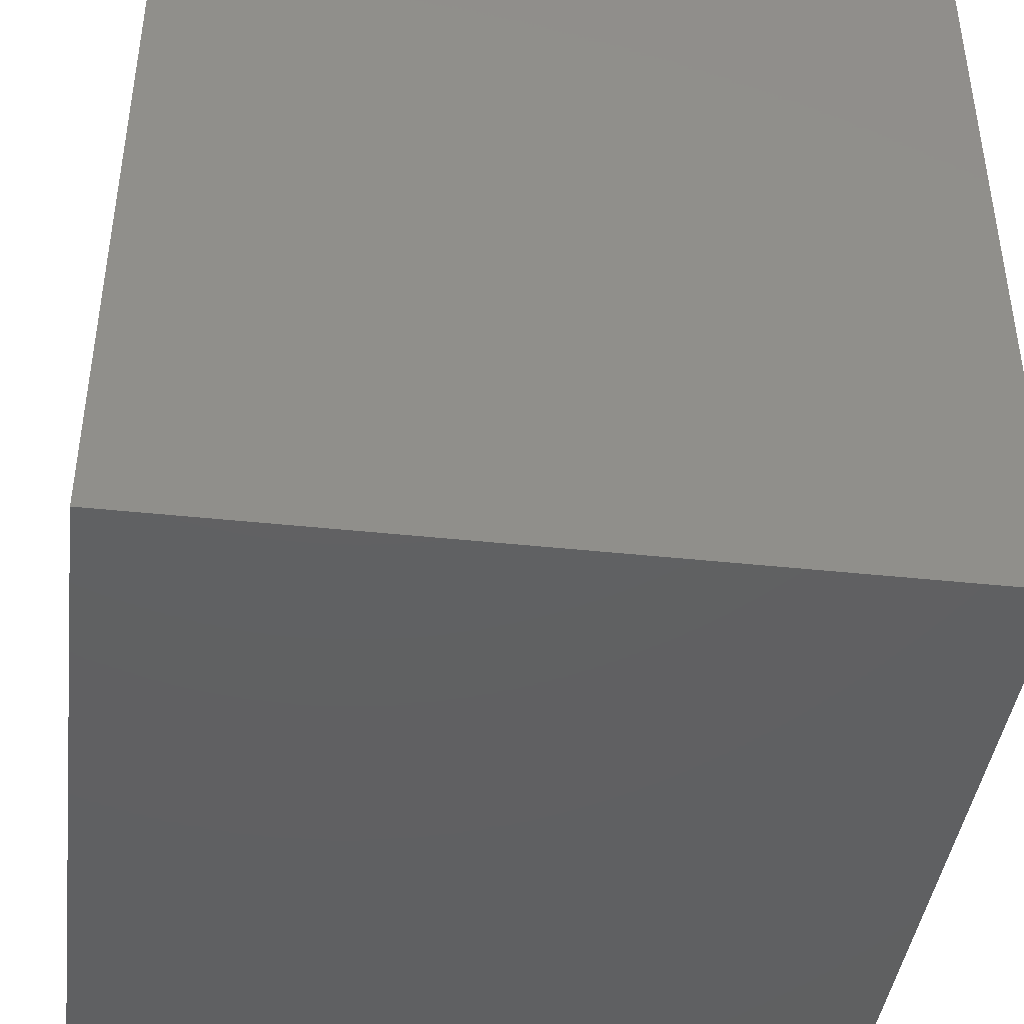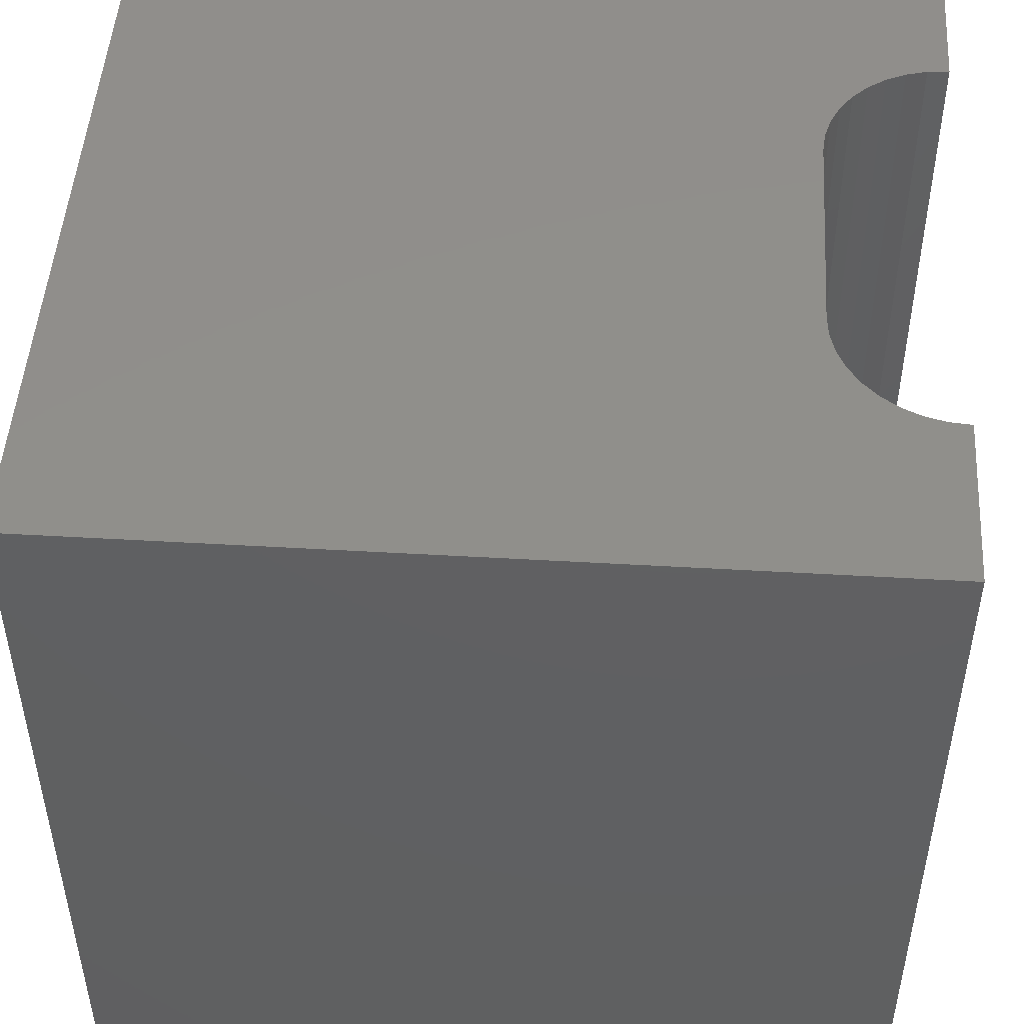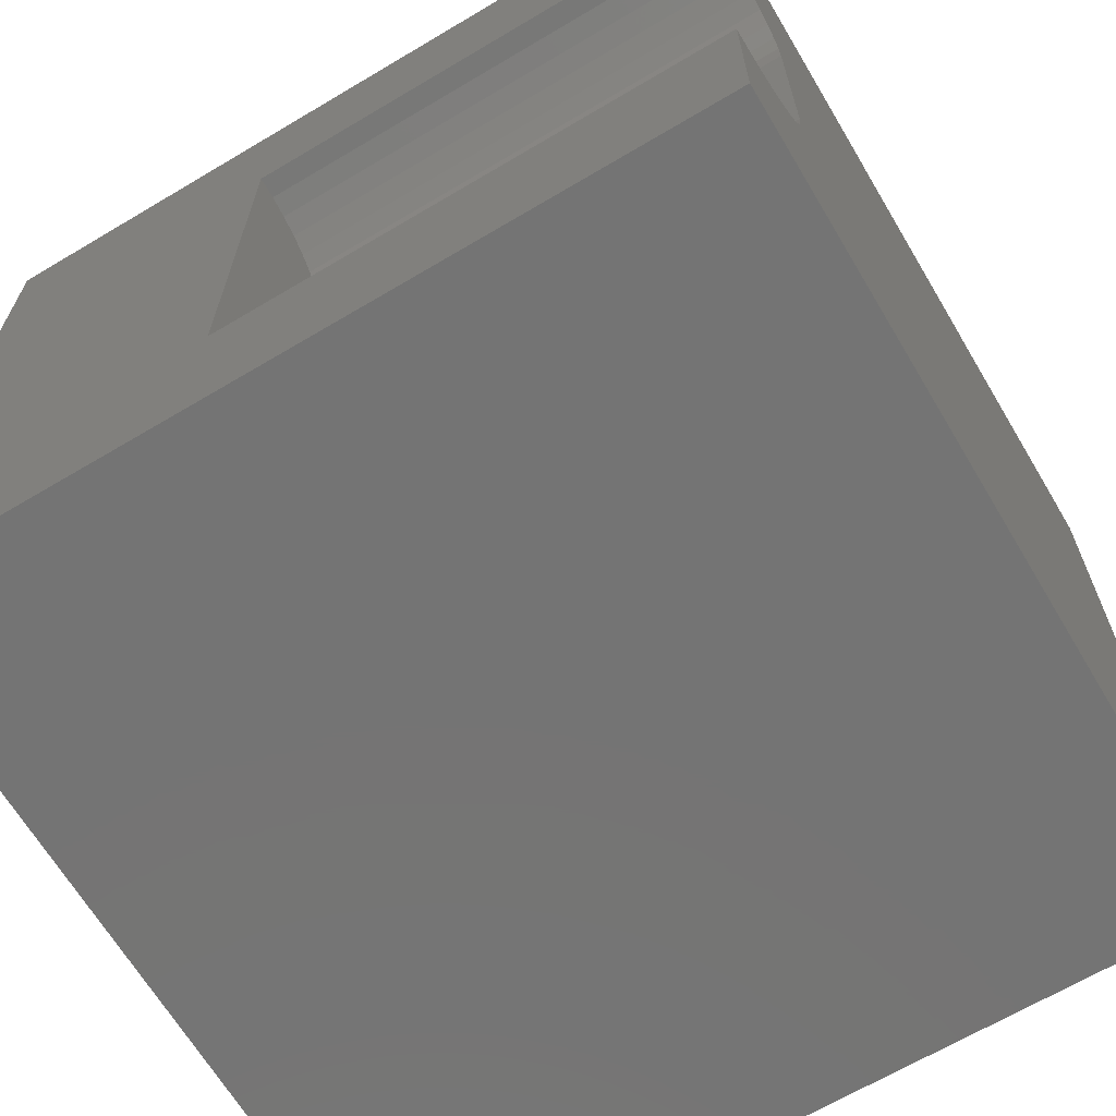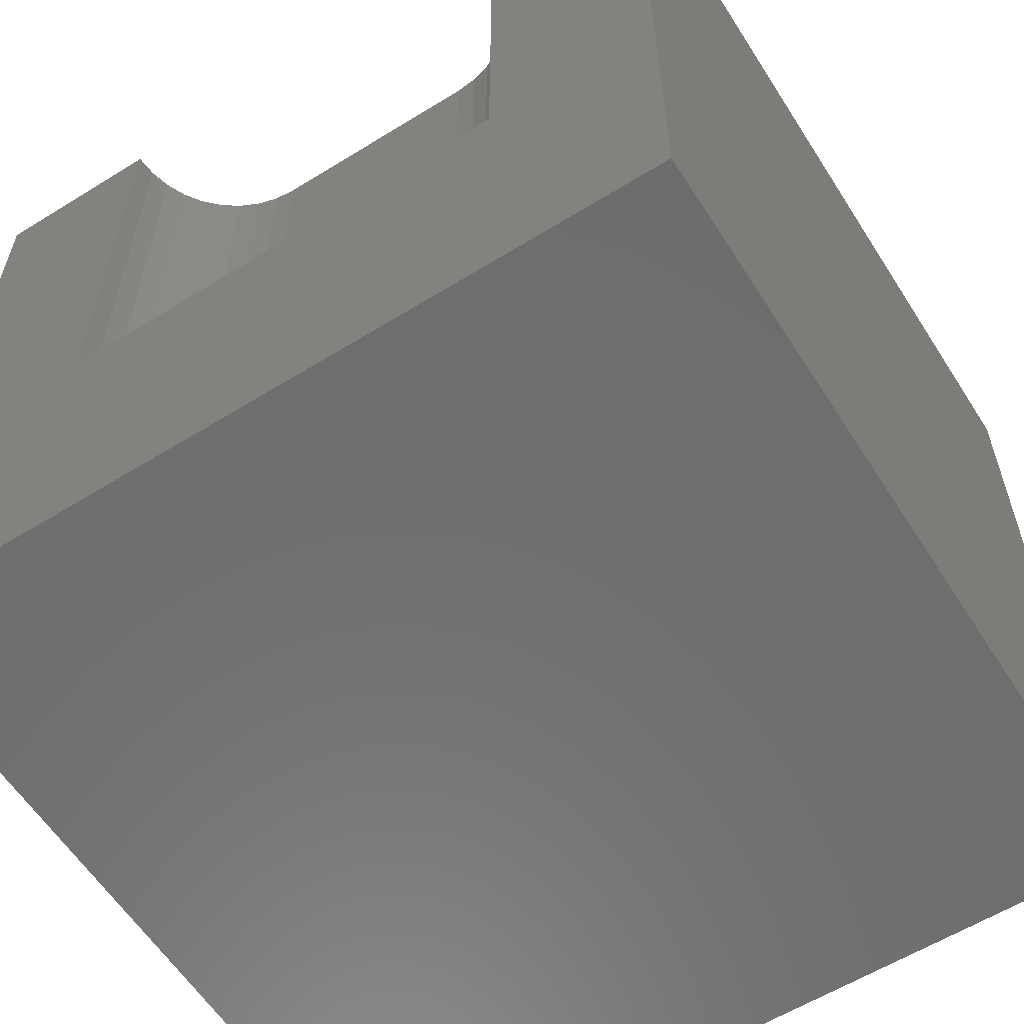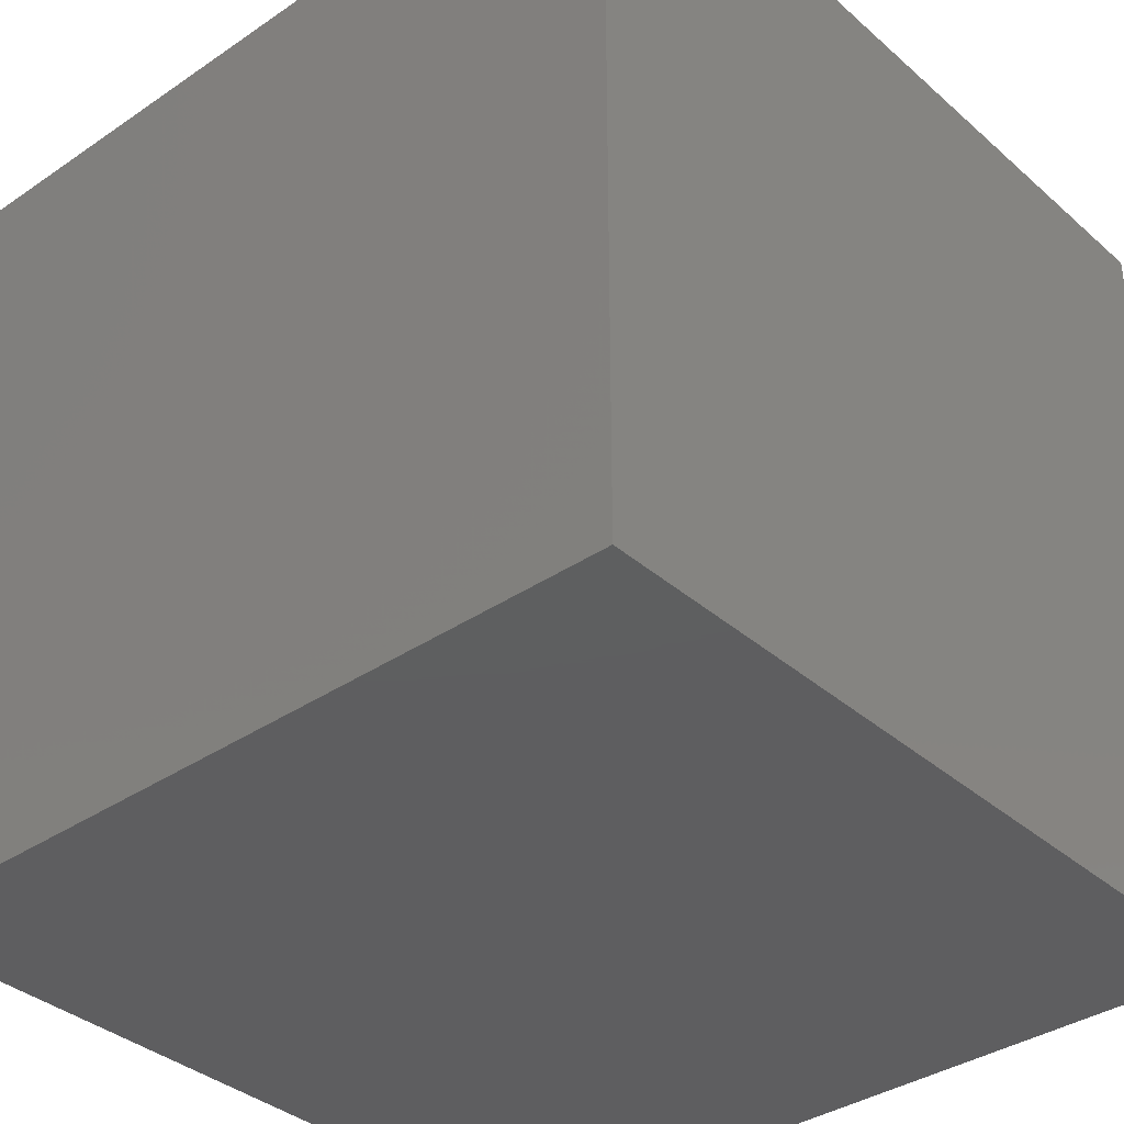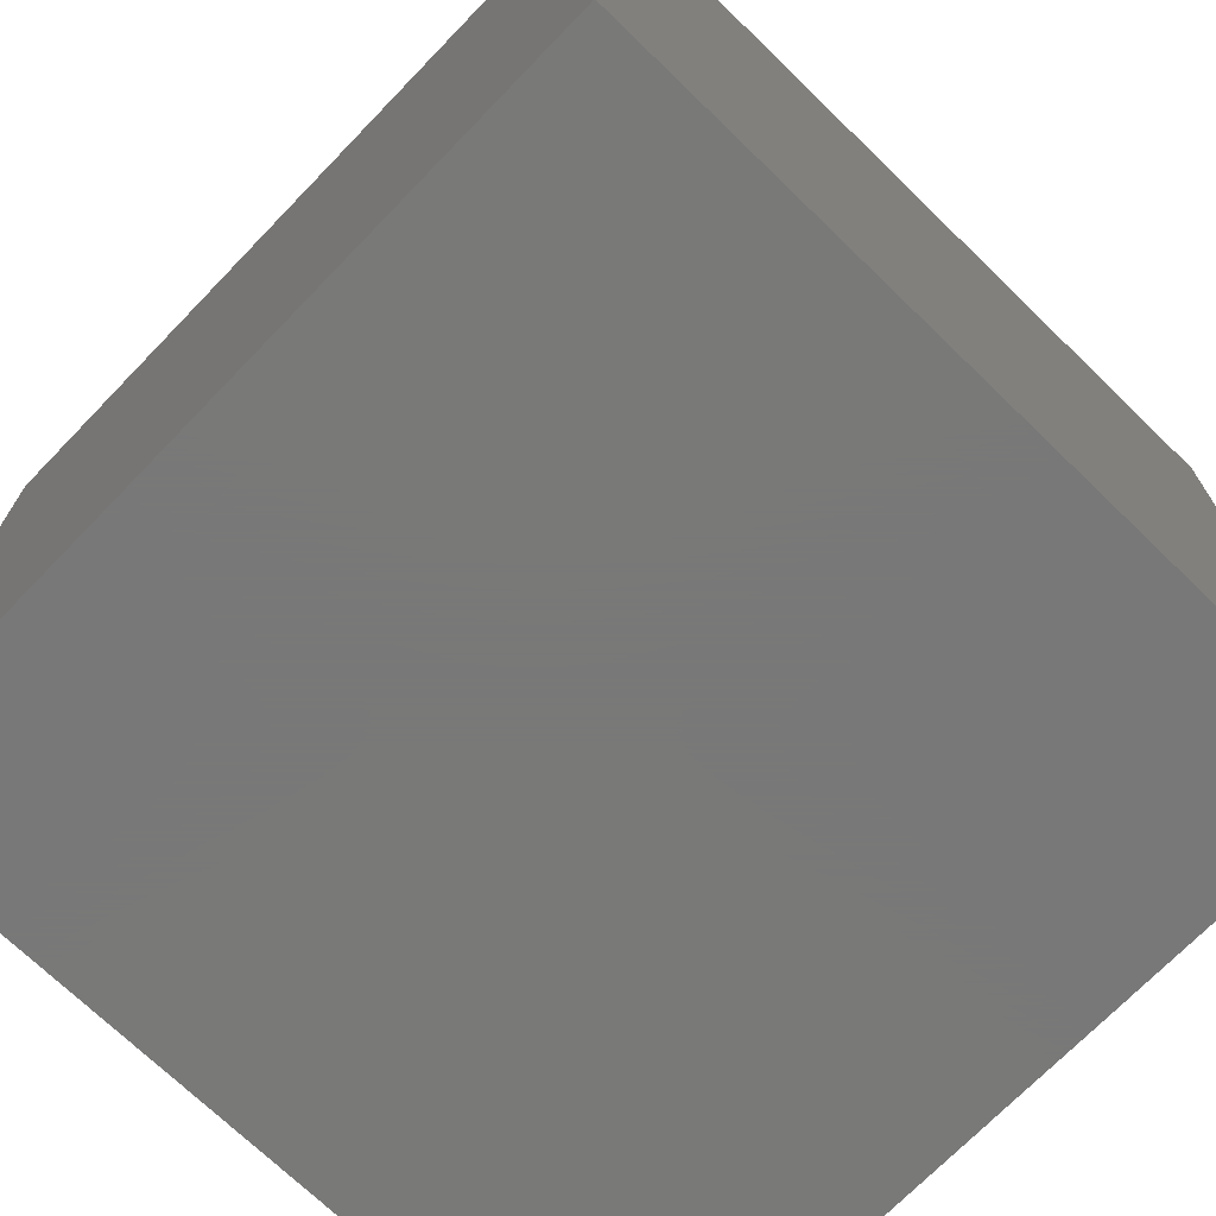
<metadata>
{"format":"stl","ext":"stl","renderer":"f3d","projection":"perspective","resolution":1024,"background":"white","views":[{"elev":-42.2,"azim":172.7,"up":"+Z"},{"elev":48.7,"azim":-176.3,"up":"+Z"},{"elev":-66.5,"azim":-59.2,"up":"+Y"},{"elev":-59.6,"azim":-57.6,"up":"+Z"},{"elev":-36.3,"azim":41.5,"up":"+Z"},{"elev":-71.5,"azim":135.9,"up":"+Y"}]}
</metadata>
<code>
# stl→obj: 52 verts, 92 faces
v 0 7.87 10
v 0 10 10
v 0 7.87 3.843
v 0 10 0
v 0 2.13 3.843
v 0 0 0
v 0 2.13 10
v 0 0 10
v 0.2617 2.152 10
v 1.484 3.375 10
v 1.416 3.121 10
v 10 0 10
v 1.305 2.883 10
v 0.7536 2.331 10
v 0.5155 2.22 10
v 9.229e-17 7.87 10
v 0.2617 7.848 10
v 0.5155 7.78 10
v 10 10 10
v 0.7536 7.669 10
v 0.9688 7.518 10
v 1.155 2.668 10
v 0.9688 2.482 10
v 1.155 7.332 10
v 1.305 7.117 10
v 1.416 6.879 10
v 1.484 6.625 10
v 1.507 6.363 10
v 1.507 3.637 10
v 10 10 0
v 10 0 0
v 0.7536 7.669 3.843
v 0.5155 7.78 3.843
v 1.507 6.363 3.843
v -2.769e-16 2.13 3.843
v 1.507 3.637 3.843
v 9.229e-17 7.87 3.843
v 0.2617 7.848 3.843
v 1.416 6.879 3.843
v 1.305 7.117 3.843
v 1.155 7.332 3.843
v 0.5155 2.22 3.843
v 0.7536 2.331 3.843
v 0.9688 2.482 3.843
v 1.484 6.625 3.843
v 0.9688 7.518 3.843
v 1.155 2.668 3.843
v 1.305 2.883 3.843
v 1.416 3.121 3.843
v 0.2617 2.152 3.843
v 1.484 3.375 3.843
v -2.769e-16 2.13 10
f 1 2 3
f 3 2 4
f 3 4 5
f 5 4 6
f 5 6 7
f 7 6 8
f 9 7 8
f 10 11 12
f 12 11 13
f 12 14 8
f 8 14 15
f 8 15 9
f 16 17 2
f 2 17 18
f 2 18 19
f 19 18 20
f 19 20 21
f 13 22 12
f 12 22 23
f 12 23 14
f 21 24 19
f 19 24 25
f 19 25 26
f 26 27 19
f 19 27 28
f 19 28 12
f 12 28 29
f 12 29 10
f 30 19 31
f 31 19 12
f 4 30 6
f 6 30 31
f 19 30 2
f 2 30 4
f 31 12 6
f 6 12 8
f 32 33 34
f 35 36 37
f 37 36 34
f 37 34 38
f 38 34 33
f 39 40 41
f 42 43 44
f 34 45 32
f 32 45 39
f 32 39 46
f 46 39 41
f 44 47 42
f 42 47 48
f 42 48 49
f 35 50 36
f 36 50 42
f 36 42 51
f 51 42 49
f 35 52 9
f 35 9 50
f 50 9 15
f 50 15 42
f 42 15 14
f 42 14 43
f 43 14 23
f 43 23 44
f 44 23 22
f 44 22 47
f 47 22 13
f 47 13 48
f 48 13 11
f 48 11 49
f 49 11 10
f 49 10 51
f 51 10 29
f 51 29 36
f 34 28 27
f 34 27 45
f 45 27 26
f 45 26 39
f 39 26 25
f 39 25 40
f 40 25 24
f 40 24 41
f 41 24 21
f 41 21 46
f 46 21 20
f 46 20 32
f 32 20 18
f 32 18 33
f 33 18 17
f 33 17 38
f 38 17 16
f 38 16 37
f 34 36 28
f 28 36 29

</code>
